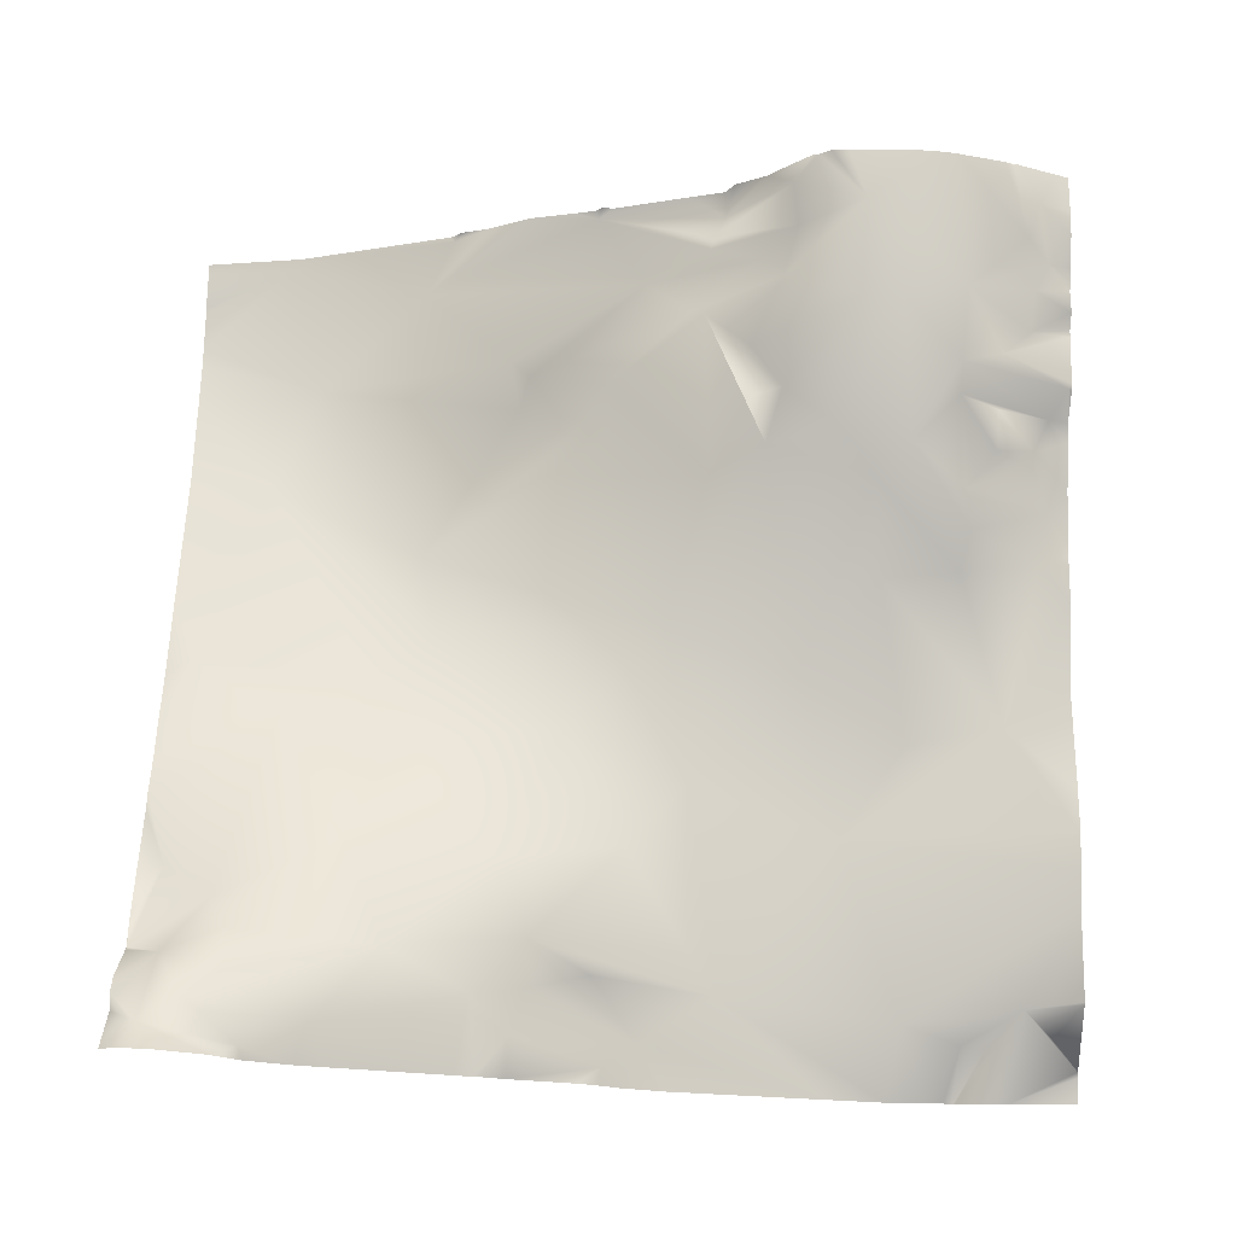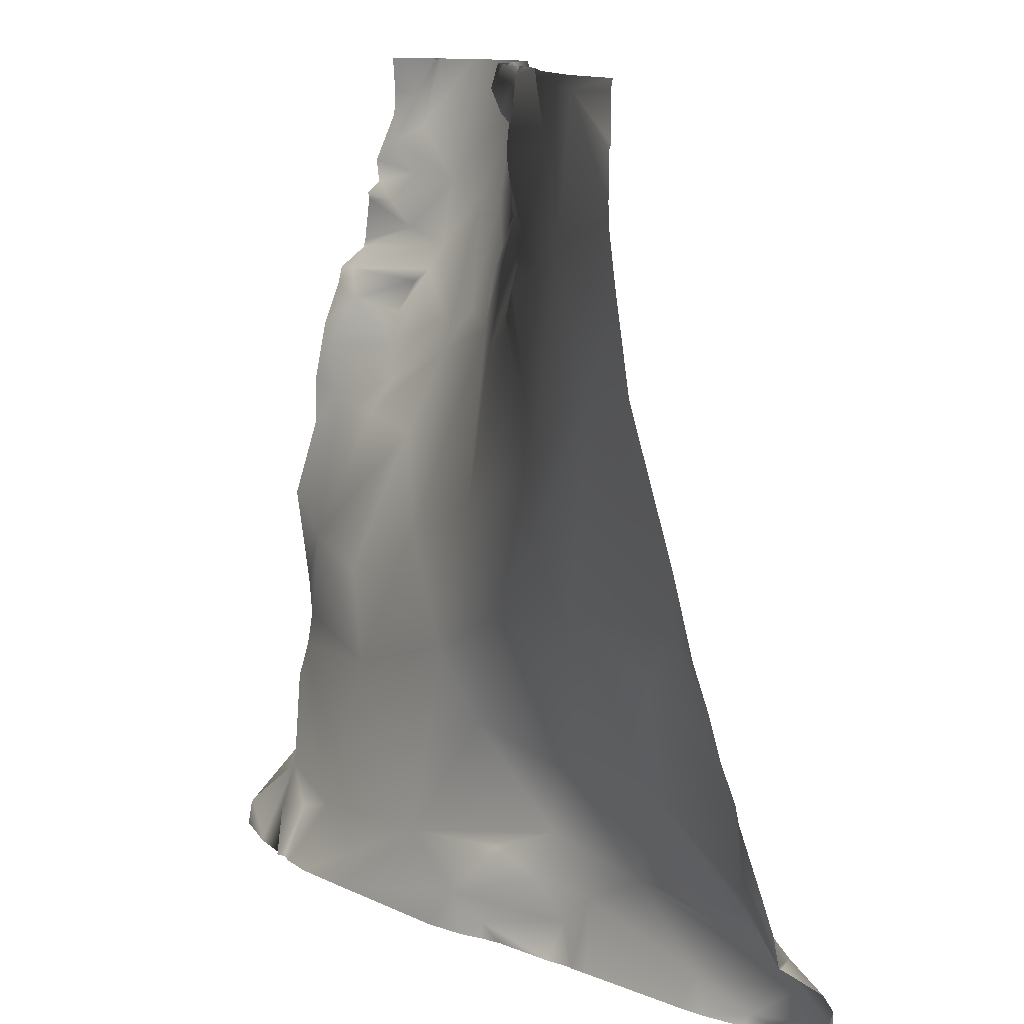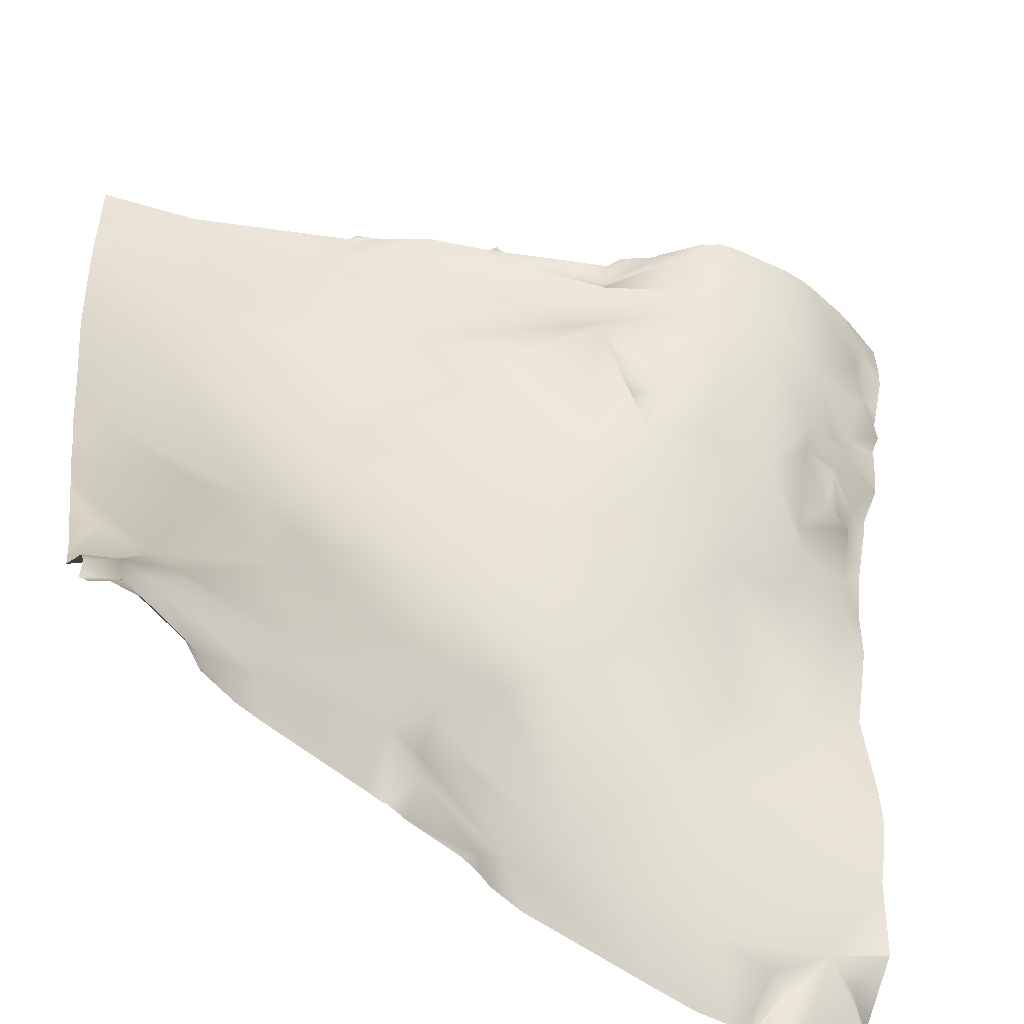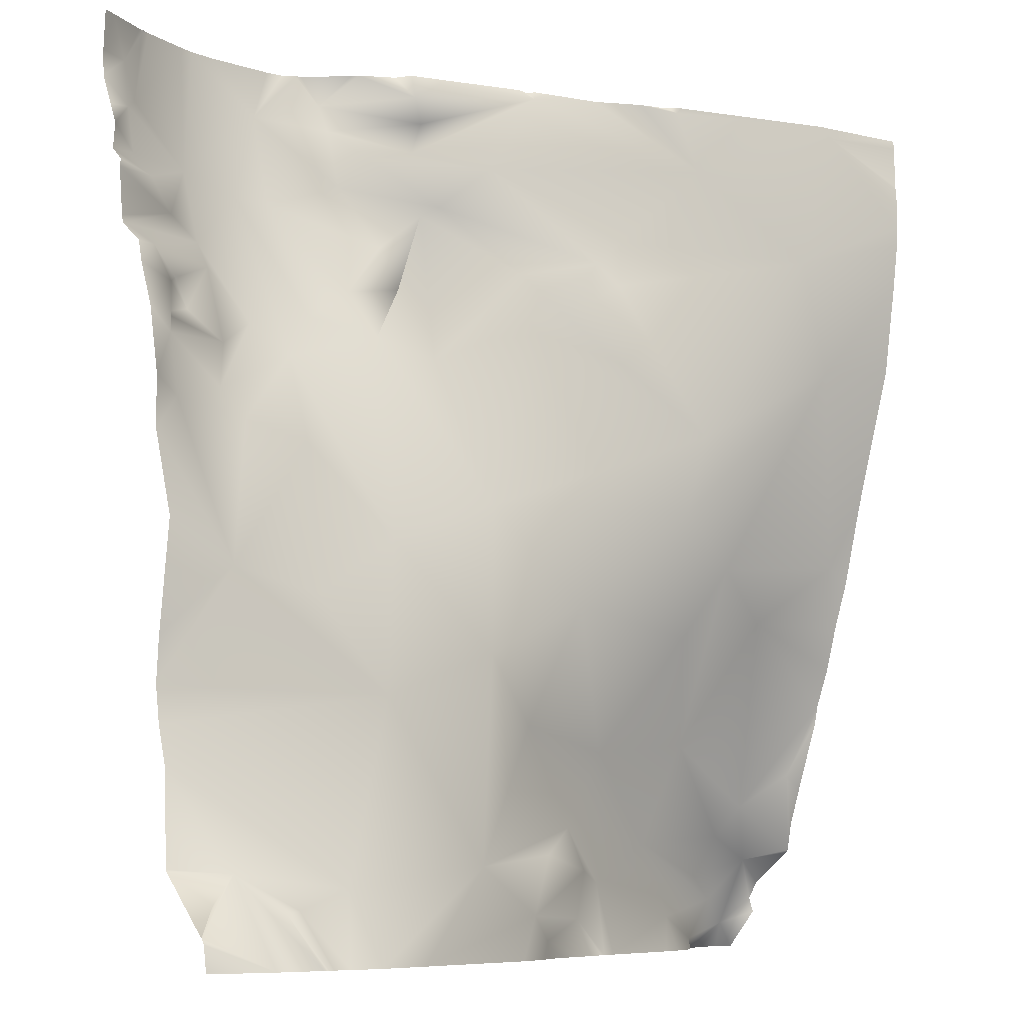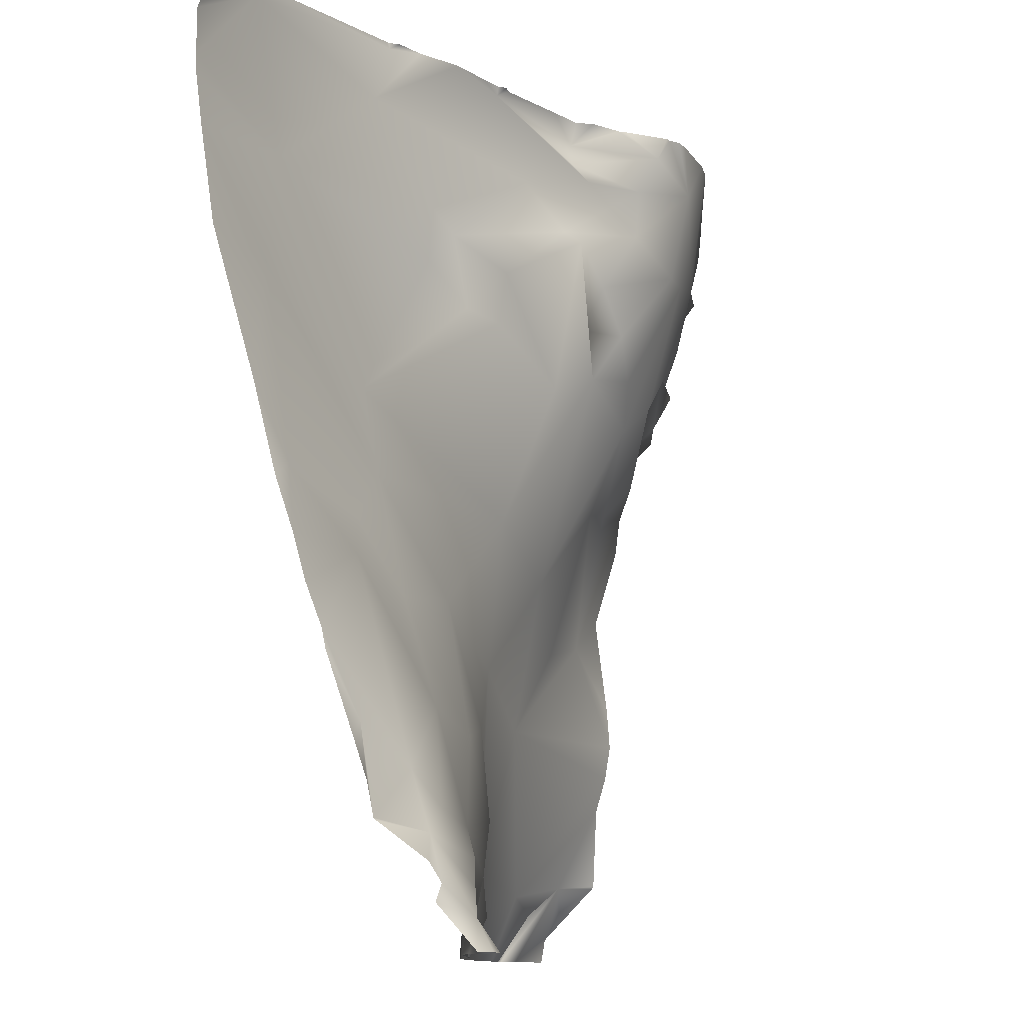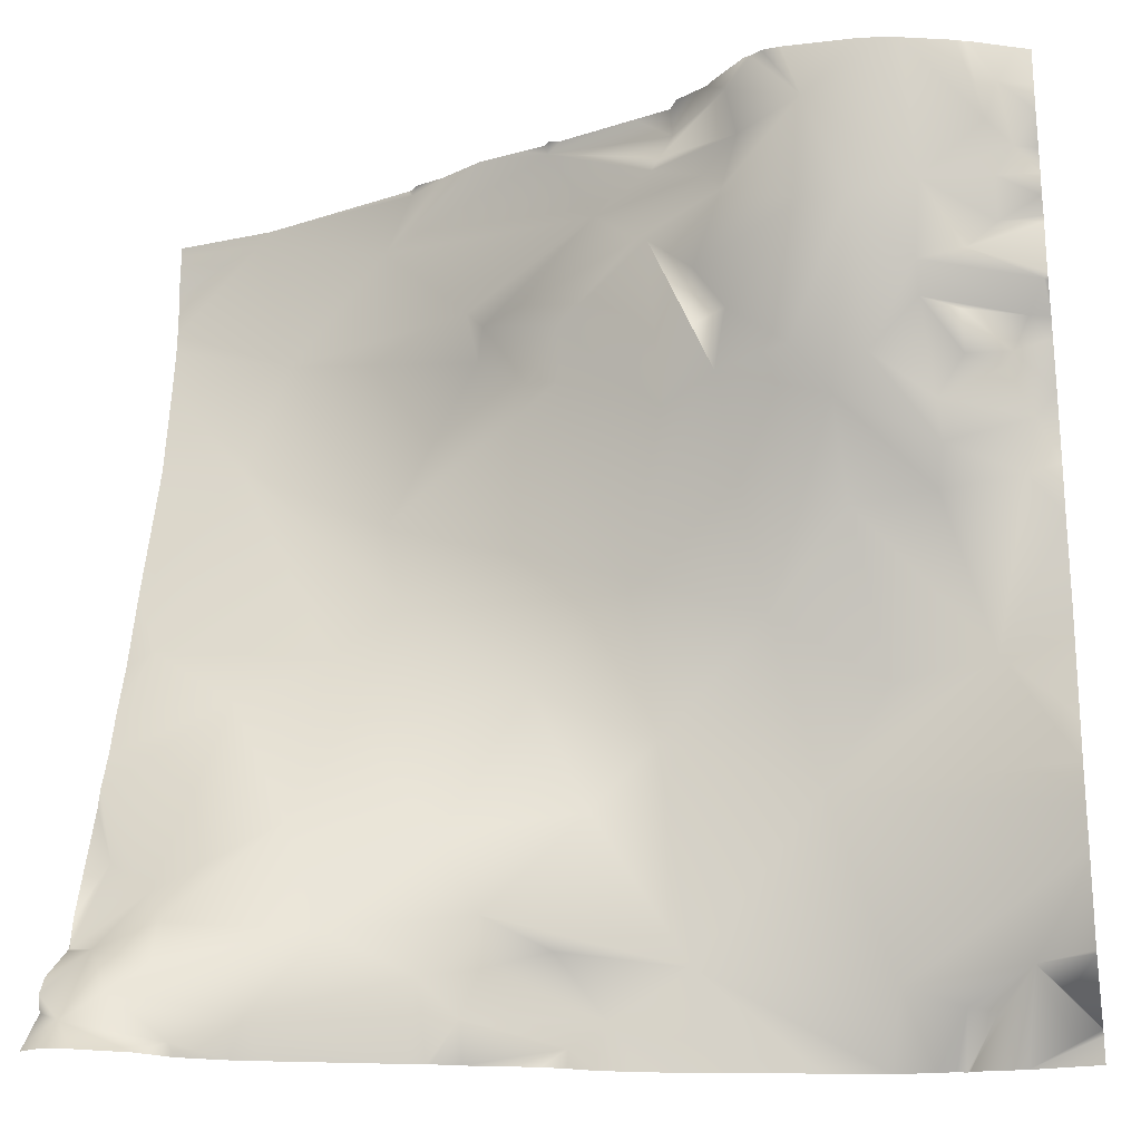
<metadata>
{"format":"obj","ext":"obj","renderer":"f3d","projection":"perspective","resolution":1024,"background":"white","views":[{"elev":70.8,"azim":-179.4,"up":"+Y"},{"elev":11.5,"azim":63.1,"up":"+Z"},{"elev":-48.5,"azim":152.7,"up":"+Z"},{"elev":-8.3,"azim":-41.0,"up":"+Z"},{"elev":-10.9,"azim":109.8,"up":"+Z"},{"elev":-20.7,"azim":-167.8,"up":"+Z"}]}
</metadata>
<code>
o lod_1_204_Cube.204
v 837.4 -5.916 781.6
v 916.4 21.66 770.4
v 928.8 26.81 765.1
v 947.1 34.45 768.3
v 939.8 31.36 774
v 945.4 24.91 783.4
v 953 17.27 785.7
v 947.8 12.32 803.4
v 932.4 28.48 779.4
v 886.2 12.87 778.1
v 903.2 15.9 786.9
v 878.3 10.73 770.4
v 875.7 5.42 780.8
v 860.1 -0.05261 766.1
v 853.1 -4.092 771.5
v 799.1 -11.46 777.3
v 811.5 -7.299 815
v 786.8 -12.63 773.3
v 773.9 -9.51 780.2
v 781.4 -15.93 772.9
v 768.2 -11.21 774.6
v 763.2 16.32 907.4
v 770.2 9.945 895.5
v 766.7 10.82 902.4
v 779 22.15 899.8
v 779 17.66 892.5
v 785 13.34 885.8
v 784.4 13.16 876.5
v 797.2 21.78 893
v 804.7 17.96 886.4
v 786.1 6.694 869.4
v 769.3 5.574 871.7
v 766.8 4.519 883.8
v 776.9 -3.577 838.6
v 797.5 -3.149 834.5
v 803.1 8.909 867
v 812.2 21.32 896.4
v 786.8 22.15 903.2
v 786.7 26.11 909.2
v 798.9 30.66 922
v 777.5 21.85 912.8
v 771.1 19.44 918.9
v 771 26.26 925.3
v 785.3 29.53 924.7
v 806.6 35.14 942.2
v 767.3 22.56 933.3
v 769.4 27.93 944.8
v 772.1 27.86 936.7
v 774.9 30.16 952.6
v 807.8 31.08 921.9
v 823.8 27.14 927.9
v 820.5 26.96 939.9
v 821.8 32.1 947.1
v 828.3 22.31 934.1
v 830.6 21.25 914.4
v 840.1 19.06 922.7
v 843 16.1 924.6
v 860.4 8.362 910.9
v 832 16.39 904.4
v 824 23.47 904.2
v 827.3 17.51 893.7
v 820.2 2.184 848.1
v 838.9 12.27 889.2
v 847.8 2.998 857.8
v 843 -2.158 825.5
v 855.9 1.043 811.1
v 868.2 -2.01 837.3
v 883.3 8.761 806.5
v 862.6 2.205 784.1
v 875.1 10.1 790
v 933.8 22.45 788.7
v 912.6 13.08 809.3
v 937.4 17.97 795.7
v 863 7.039 951.3
v 835.3 15 947.8
v 901.5 -6.135 938.9
v 895.5 -5.315 951.8
v 933.8 -17.92 950.6
v 925 -16.54 919.5
v 882 -0.6437 920.3
v 934.2 -14.5 895
v 947.5 -2.726 851.5
v 928 2.655 837.5
v 910.3 -5.055 848.1
v 896.9 -6.337 859.6
v 900.5 -8.417 876.9
v 903.7 2.526 832.6
v 837.8 16.14 942.5
v 838.8 20.6 937.2
v 852.6 10.12 933.9
v 877.6 2.58 915.2
v 868.1 2.03 901.5
v 860.7 6.665 899.5
v 879.8 -2.371 909.5
v 771.5 14.6 890.2
v 953.1 17.35 785.5
v 953.1 18 785.1
v 953.1 29.07 771
v 953.1 30.2 774.2
v 953.1 27.76 778
v 953.1 36.83 762.5
v 949.7 38.48 762.5
v 943.4 37.36 762.5
v 933.5 31.68 762.5
v 928 25.61 762.5
v 889 10.54 762.5
v 885 9.137 762.5
v 919.2 20.93 762.5
v 913.6 18.83 762.5
v 884 9.099 762.5
v 856.3 -3.272 762.5
v 847.4 -7.041 762.5
v 801.9 -18.78 762.5
v 814.8 -15.55 762.5
v 878.8 6.666 762.5
v 864.9 1.985 762.5
v 860.3 -0.4686 762.5
v 793.7 -19.5 762.5
v 790 -19.17 762.5
v 788.1 -20.21 762.5
v 787.5 -19.41 762.5
v 776.7 -19.64 762.5
v 762.5 -16.32 768.8
v 762.5 -16.97 767.7
v 762.5 -4.499 780.4
v 762.5 -4.12 781
v 762.5 -16.11 768.8
v 762.6 -17.87 762.5
v 762.5 -17.85 762.5
v 762.5 -17.77 763
v 953.1 -20.77 951.1
v 953.1 -20.6 942.1
v 887.7 -1.338 953.1
v 878.4 3.727 953.1
v 868.6 6.169 953.1
v 894.1 -3.463 953.1
v 953.1 -16.64 897.6
v 953.1 -19.63 917.6
v 953.1 -20.91 927.6
v 953.1 -21.07 931.9
v 953.1 -21.06 941
v 953.1 -2.821 848.4
v 953.1 -7.391 866
v 953.1 0.8456 837.7
v 953.1 6.927 819.6
v 953.1 3.562 828.3
v 953.1 13.23 800.2
v 953.1 7.691 815.9
v 953.1 16.04 792.1
v 859.8 8.648 953.1
v 843.4 14.05 953.1
v 833.5 19.99 953.1
v 826.7 24.08 953.1
v 825.6 25.36 953.1
v 817.7 33.18 953.1
v 816.5 33.44 953.1
v 762.5 0.4366 815.4
v 762.5 -0.2522 824.5
v 762.5 -0.8082 807.7
v 795.5 35.55 953.1
v 790.3 34.89 953.1
v 776.7 30.79 953.1
v 775.2 30.07 953.1
v 787 34.06 953.1
v 762.5 21.53 932.8
v 762.5 24.46 939.4
v 762.5 24.76 944.9
v 762.5 20.19 923.2
v 762.5 19.59 928.4
v 762.5 17.43 918.9
v 762.5 16.24 908.7
v 762.5 17.2 920.4
v 762.5 9.829 902.4
v 762.5 15.81 907.1
v 762.5 8.78 898
v 762.5 5.134 888.6
v 762.5 2.405 874.8
v 762.5 2.305 864.2
v 762.5 -3.105 846.7
v 762.5 -3.239 799.5
v 953.1 -20.41 953.1
v 931.2 -17.06 953.1
v 896.6 -5.65 953.1
v 895.7 -5.339 953.1
v 863.6 7.513 953.1
v 862.3 9.063 953.1
v 835.5 16.54 953.1
v 814 35.12 953.1
v 810.3 35.58 953.1
v 774.9 30.07 953.1
v 774 29.73 953.1
v 765.3 25.5 953.1
v 762.5 24.24 953.1
f 15 112 114
f 15 111 112
f 2 108 109
f 3 104 105
f 3 108 2
f 4 104 3
f 5 4 3
f 5 6 4
f 4 101 102
f 6 99 4
f 6 97 100
f 7 96 97
f 7 149 96
f 8 147 149
f 9 6 5
f 71 6 9
f 2 5 3
f 10 106 107
f 11 2 10
f 12 107 110
f 10 12 13
f 12 115 14
f 15 12 14
f 15 13 12
f 14 115 116
f 14 116 117
f 14 111 15
f 16 113 118
f 17 65 1
f 17 1 16
f 16 18 19
f 18 20 19
f 18 118 119
f 18 120 20
f 20 121 19
f 21 123 127
f 19 125 126
f 22 173 174
f 24 25 23
f 23 25 26
f 23 26 95
f 27 29 28
f 29 30 28
f 32 28 31
f 33 28 32
f 27 28 33
f 31 34 32
f 34 178 32
f 31 36 34
f 36 35 34
f 30 36 31
f 28 30 31
f 30 37 61
f 38 29 27
f 26 38 27
f 29 40 30
f 40 37 30
f 25 38 26
f 24 38 25
f 39 29 38
f 40 29 39
f 44 40 39
f 44 39 41
f 39 38 24
f 22 39 24
f 41 39 22
f 44 41 42
f 43 44 42
f 44 45 40
f 44 43 46
f 42 168 43
f 43 169 46
f 46 166 47
f 48 44 46
f 47 48 46
f 49 48 47
f 49 190 163
f 162 48 49
f 164 44 48
f 45 50 40
f 45 51 50
f 50 37 40
f 45 52 51
f 45 53 52
f 52 54 51
f 51 56 55
f 51 57 56
f 51 54 57
f 57 58 56
f 56 58 63
f 55 56 59
f 50 51 55
f 50 55 60
f 60 55 59
f 50 60 37
f 60 59 61
f 59 56 61
f 56 63 61
f 37 60 61
f 30 61 62
f 30 62 36
f 61 63 64
f 61 64 62
f 62 64 65
f 36 62 35
f 32 177 33
f 34 157 158
f 34 35 17
f 35 62 17
f 17 62 65
f 65 67 66
f 64 67 65
f 65 66 1
f 66 70 1
f 66 68 70
f 1 69 15
f 15 69 13
f 1 70 69
f 70 13 69
f 70 68 11
f 13 70 10
f 70 11 10
f 11 5 2
f 9 5 11
f 11 71 9
f 68 72 11
f 68 87 72
f 11 72 71
f 84 83 72
f 72 73 71
f 83 73 72
f 71 73 6
f 73 7 6
f 73 8 7
f 74 76 90
f 78 131 132
f 77 182 78
f 77 78 76
f 78 79 76
f 80 76 79
f 90 76 80
f 78 140 79
f 78 132 141
f 79 138 81
f 82 142 144
f 83 144 146
f 87 84 72
f 84 82 83
f 81 82 84
f 85 81 84
f 86 85 64
f 64 85 67
f 85 84 87
f 85 87 67
f 67 87 68
f 67 68 66
f 93 86 64
f 63 93 64
f 86 81 85
f 79 81 86
f 94 79 86
f 81 143 82
f 156 53 45
f 53 153 75
f 53 88 52
f 75 88 53
f 52 89 54
f 52 88 89
f 89 90 54
f 54 90 57
f 75 74 88
f 88 74 89
f 89 74 90
f 90 91 57
f 57 91 58
f 58 91 92
f 58 93 63
f 58 92 93
f 92 86 93
f 91 94 92
f 92 94 86
f 91 80 94
f 90 80 91
f 80 79 94
f 95 26 27
f 33 95 27
f 23 95 33
f 152 187 75
f 184 183 77
f 177 176 33
f 133 136 77
f 185 135 74
f 188 156 45
f 163 162 49
f 143 142 82
f 136 184 77
f 133 76 134
f 109 106 2
f 169 165 46
f 114 1 15
f 130 122 128
f 151 74 75
f 158 179 34
f 150 186 74
f 159 17 16
f 174 171 22
f 170 42 41
f 175 24 23
f 171 41 22
f 127 125 21
f 166 167 47
f 102 103 4
f 161 45 44
f 153 152 75
f 99 98 4
f 189 188 45
f 134 74 135
f 145 83 146
f 145 8 73
f 128 129 130
f 191 47 192
f 138 137 81
f 155 154 53
f 187 151 75
f 140 139 79
f 176 23 33
f 19 121 122
f 167 192 47
f 191 190 49
f 148 147 8
f 181 78 182
f 160 189 45
f 126 180 19
f 186 185 74
f 180 16 19
f 3 105 108
f 4 103 104
f 4 98 101
f 6 100 99
f 6 7 97
f 7 8 149
f 10 2 106
f 12 10 107
f 12 110 115
f 14 117 111
f 16 1 113
f 18 16 118
f 18 119 120
f 20 120 121
f 21 19 123
f 19 21 125
f 22 24 173
f 34 179 178
f 42 172 168
f 43 168 169
f 46 165 166
f 162 164 48
f 164 161 44
f 32 178 177
f 34 17 157
f 77 183 182
f 78 141 140
f 79 139 138
f 83 82 144
f 81 137 143
f 156 155 53
f 53 154 153
f 133 77 76
f 114 113 1
f 130 124 122
f 151 150 74
f 159 157 17
f 170 172 42
f 175 173 24
f 171 170 41
f 161 160 45
f 134 76 74
f 145 73 83
f 145 148 8
f 191 49 47
f 176 175 23
f 122 124 123
f 123 19 122
f 167 193 192
f 181 131 78
f 180 159 16

</code>
